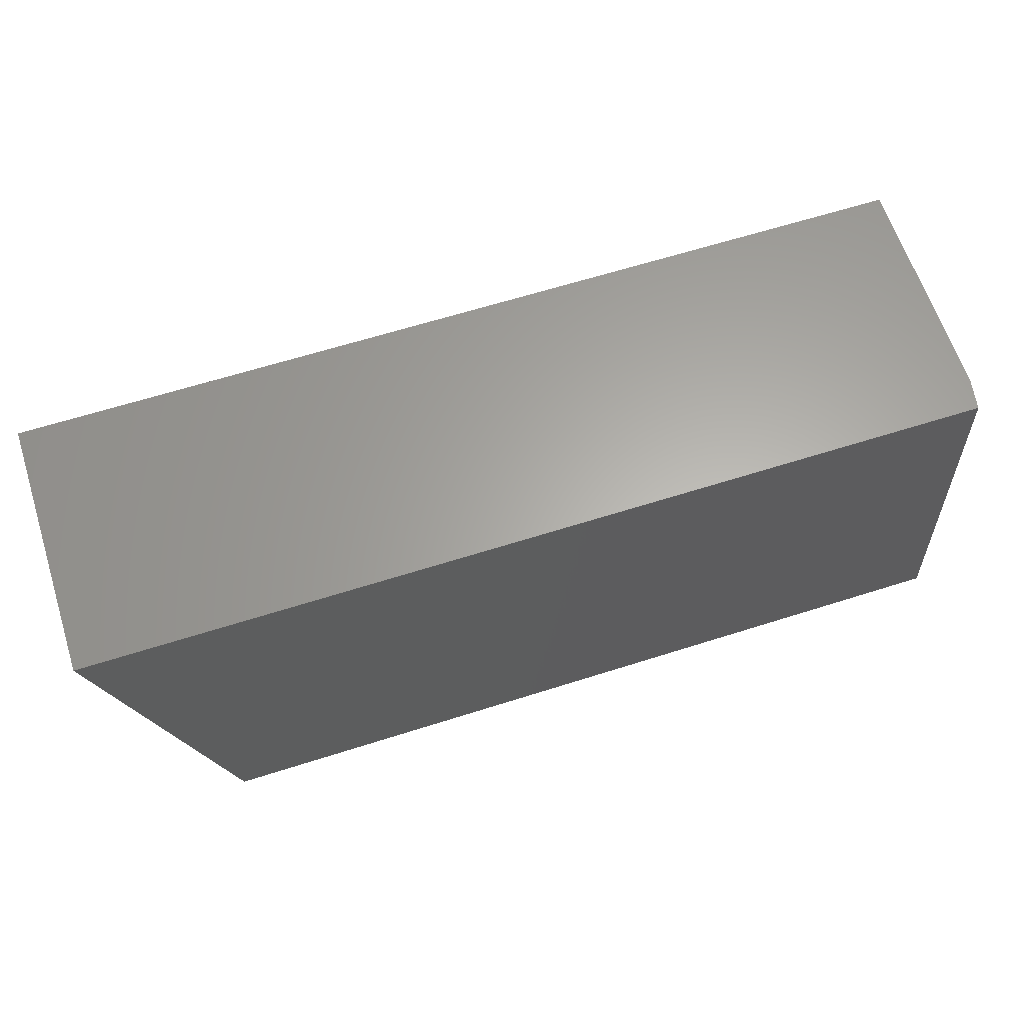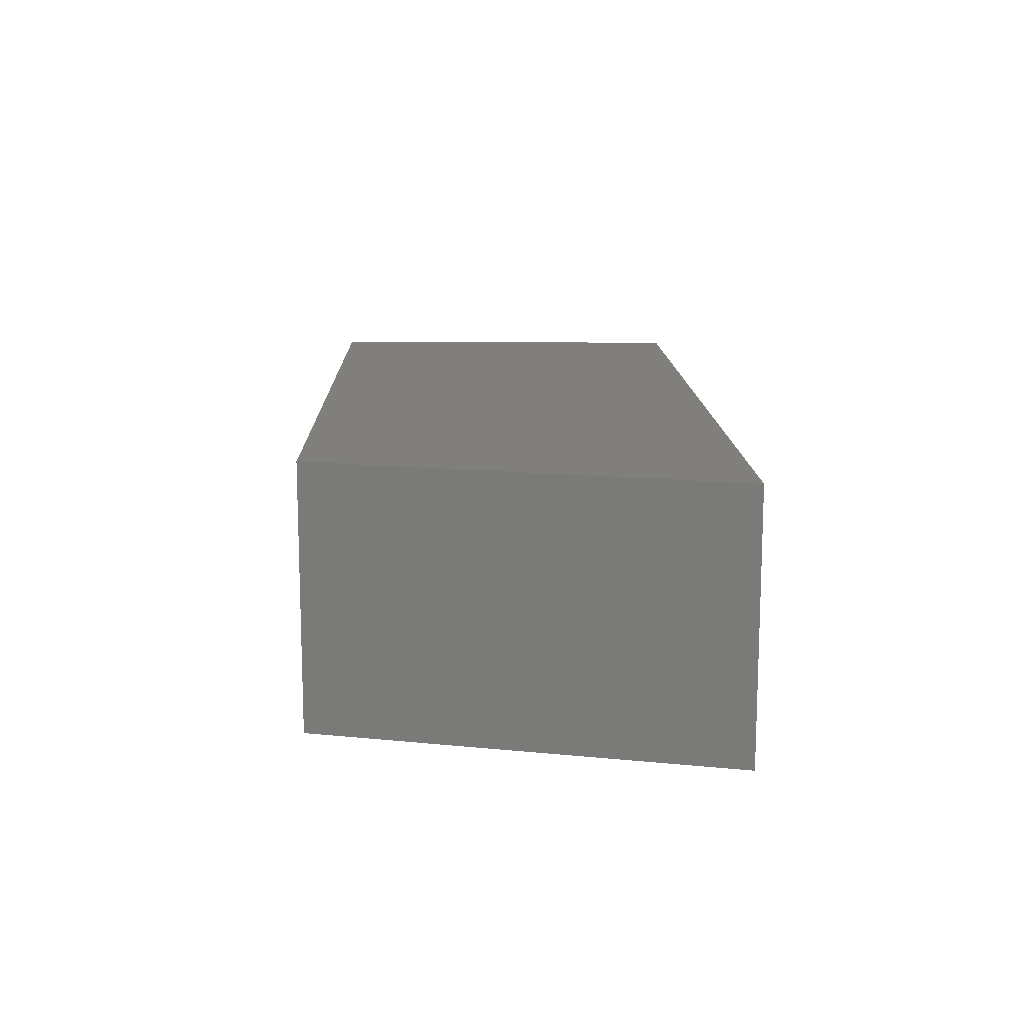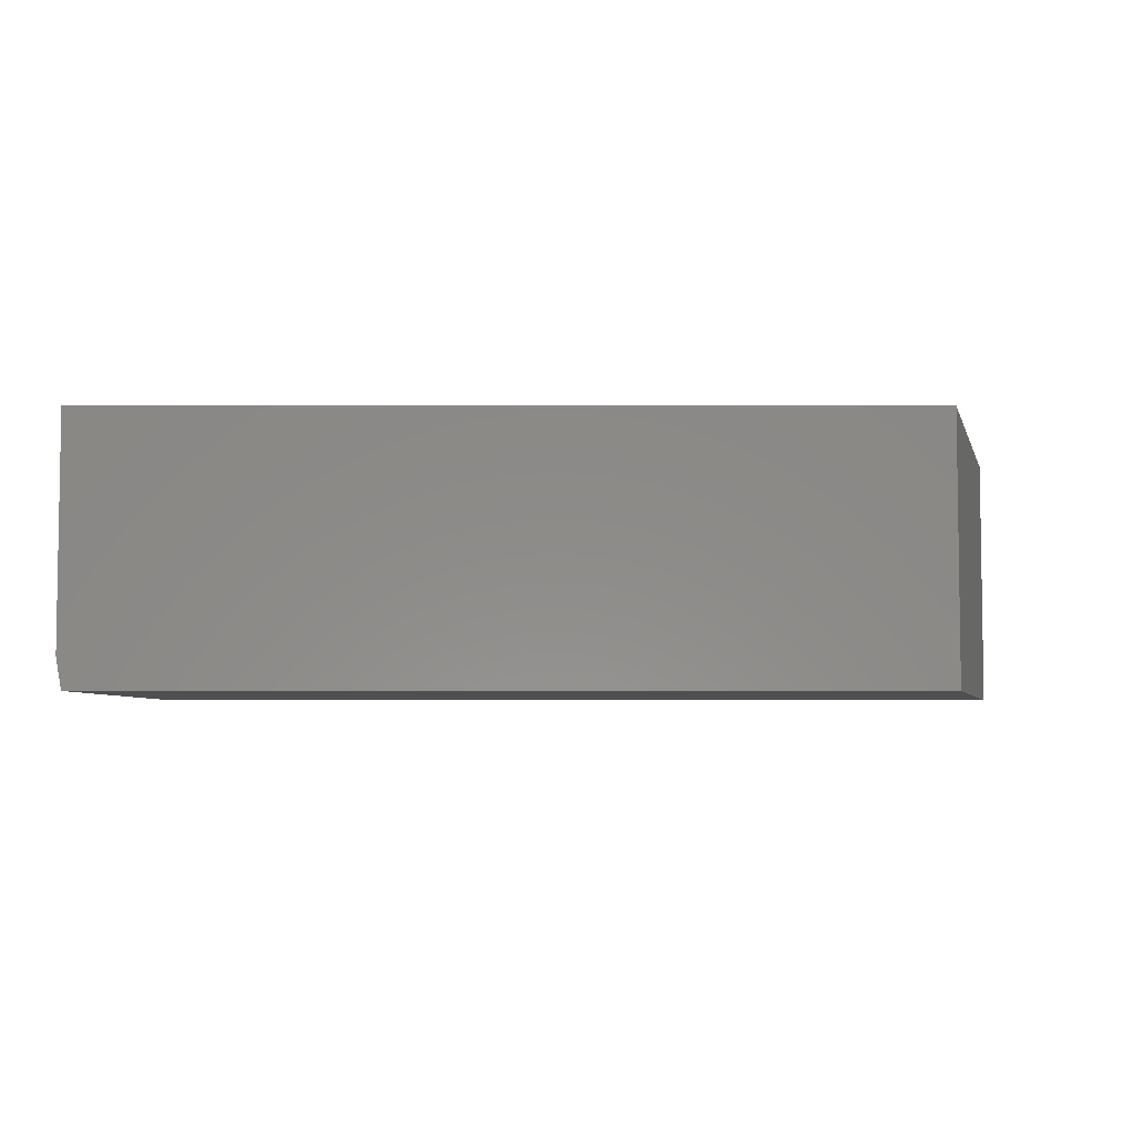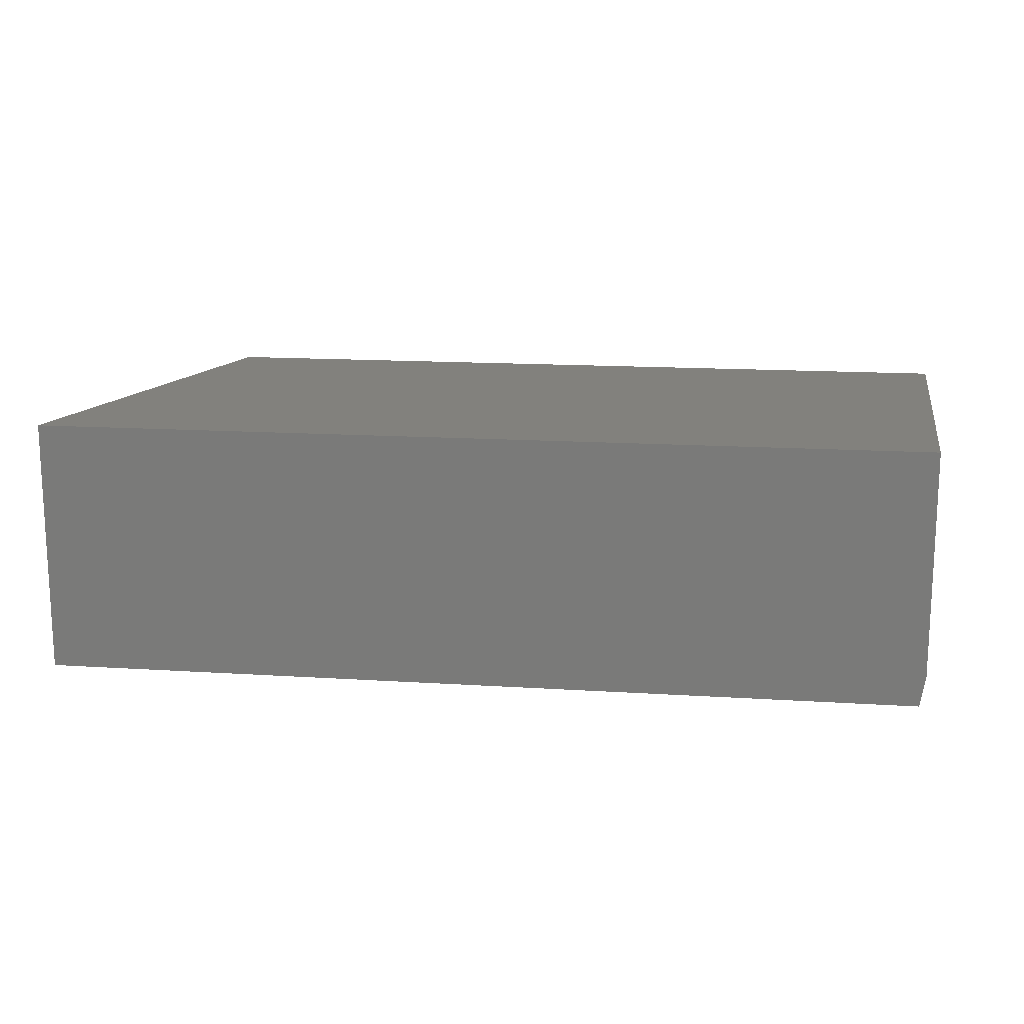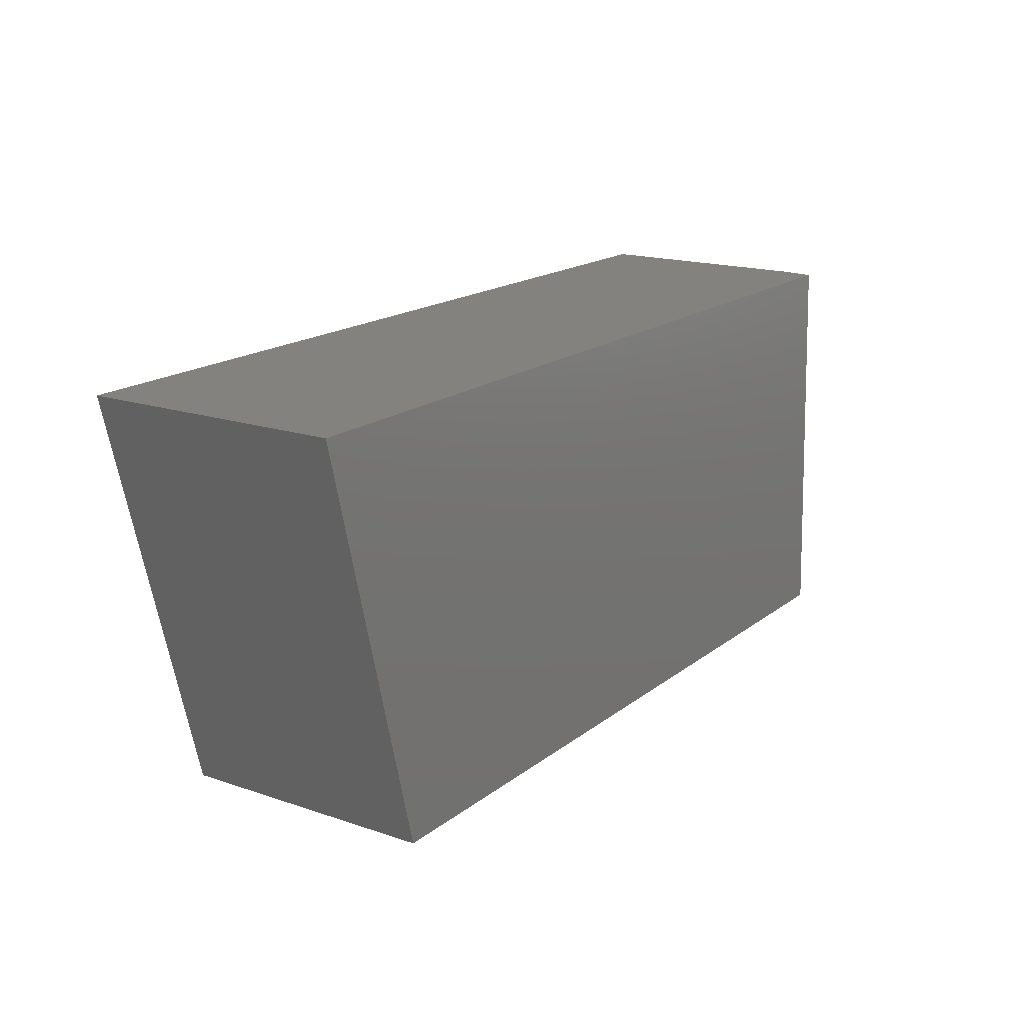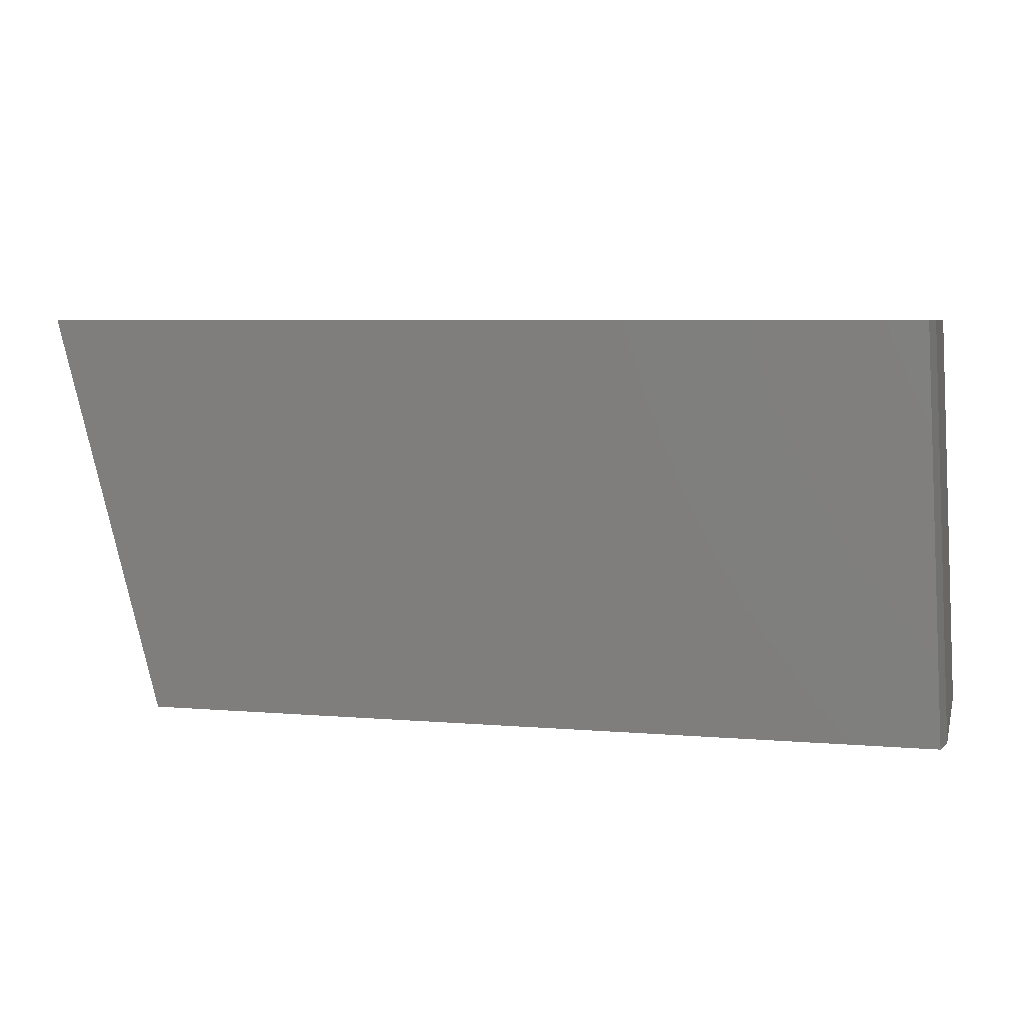
<metadata>
{"format":"stl","ext":"stl","renderer":"f3d","projection":"perspective","resolution":1024,"background":"white","views":[{"elev":63.1,"azim":-17.9,"up":"+Z"},{"elev":13.0,"azim":-91.4,"up":"+Y"},{"elev":-5.0,"azim":179.8,"up":"+Y"},{"elev":15.2,"azim":7.7,"up":"+Y"},{"elev":17.3,"azim":-56.0,"up":"+Z"},{"elev":5.7,"azim":14.5,"up":"+Z"}]}
</metadata>
<code>
# stl→obj: 10 verts, 16 faces
v -0.5926 -0.3828 -0.2729
v 0.6016 -0.3828 -0.2729
v -0.75 -0.3828 0.3281
v 0.5729 -0.3828 0.3281
v -0.75 0 0.3281
v 0.5808 1.477e-16 0.3281
v 0.5808 -0.3359 0.3281
v 0.6094 -0.3359 -0.2729
v 0.6094 1.176e-16 -0.2729
v -0.5926 -1.589e-17 -0.2729
f 1 2 3
f 3 2 4
f 5 3 6
f 6 3 4
f 6 4 7
f 8 9 7
f 7 9 6
f 1 10 2
f 2 10 9
f 2 9 8
f 4 2 7
f 7 2 8
f 10 5 9
f 9 5 6
f 3 5 1
f 1 5 10

</code>
